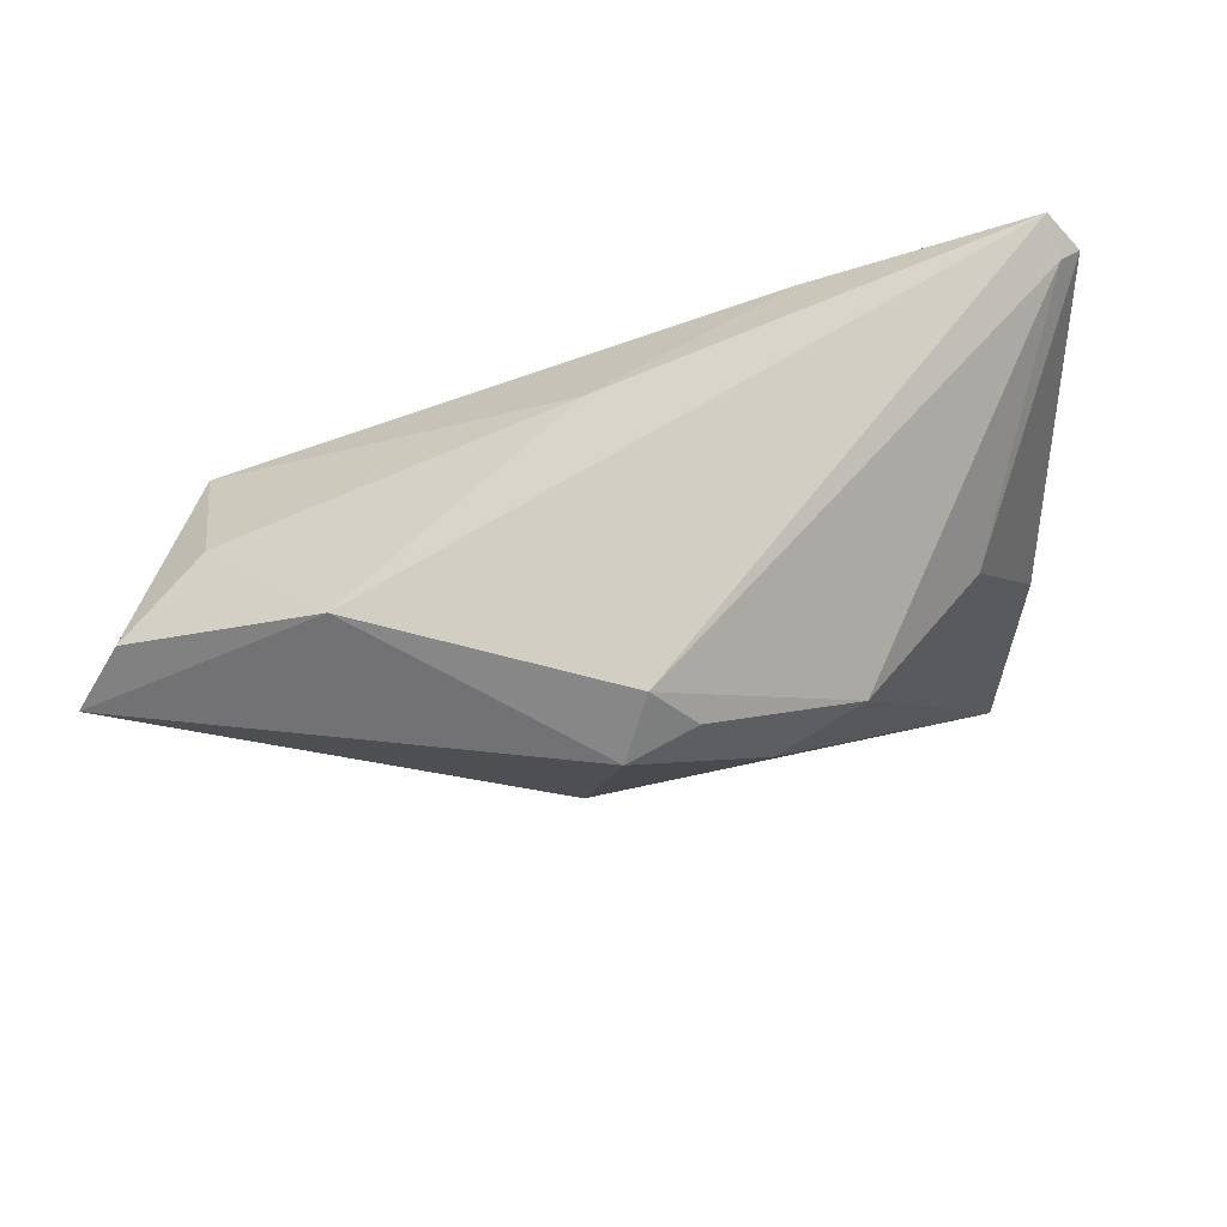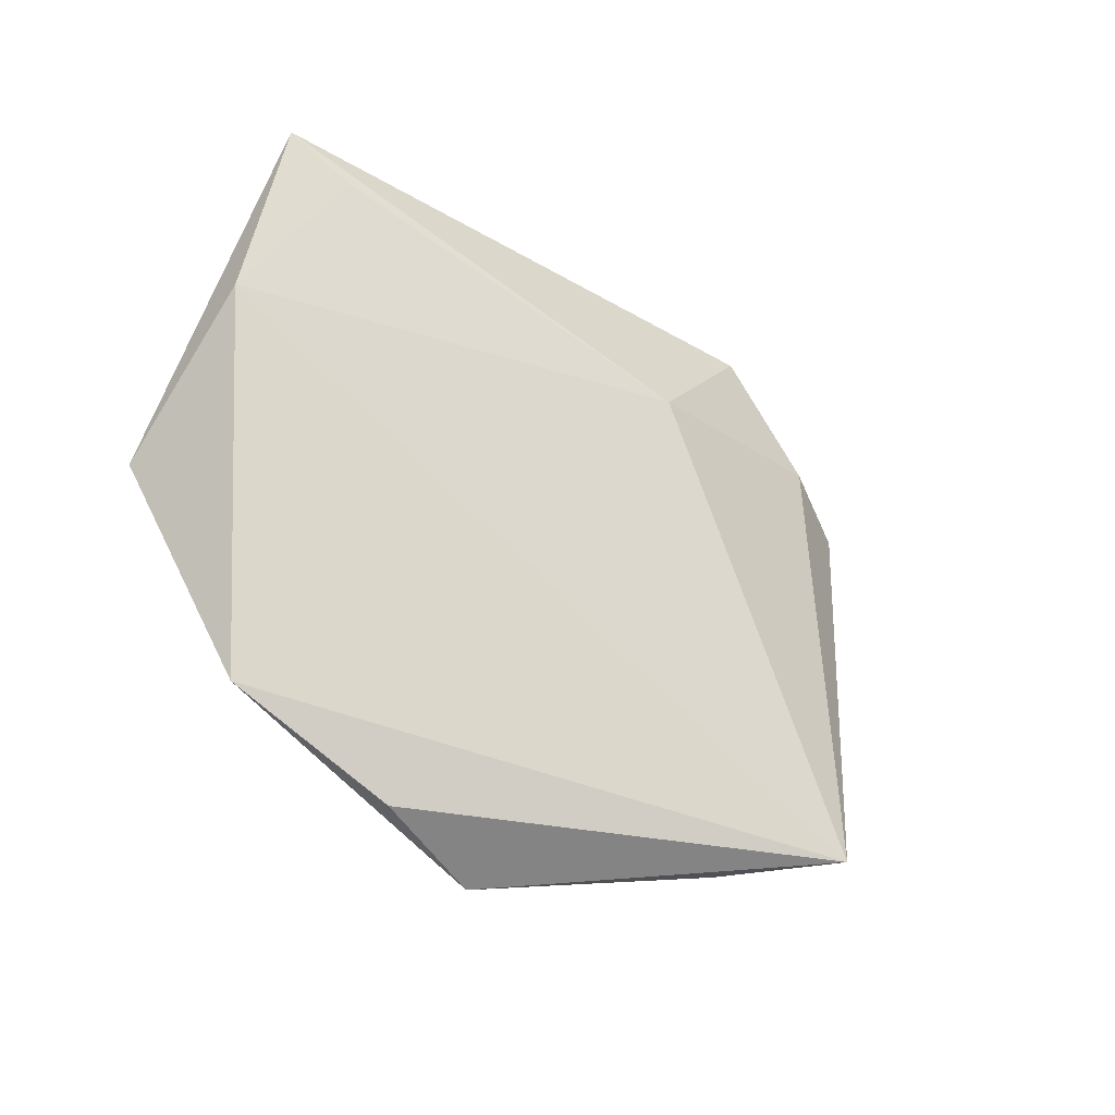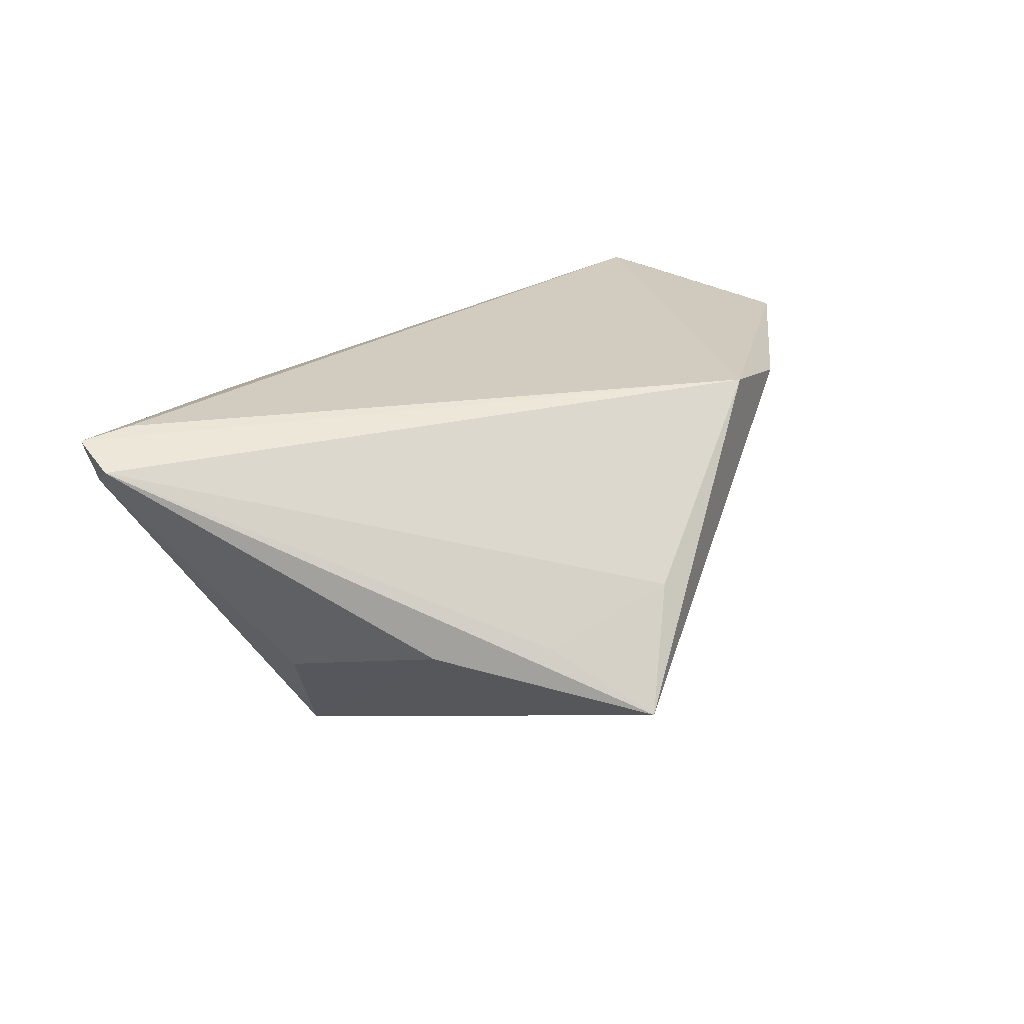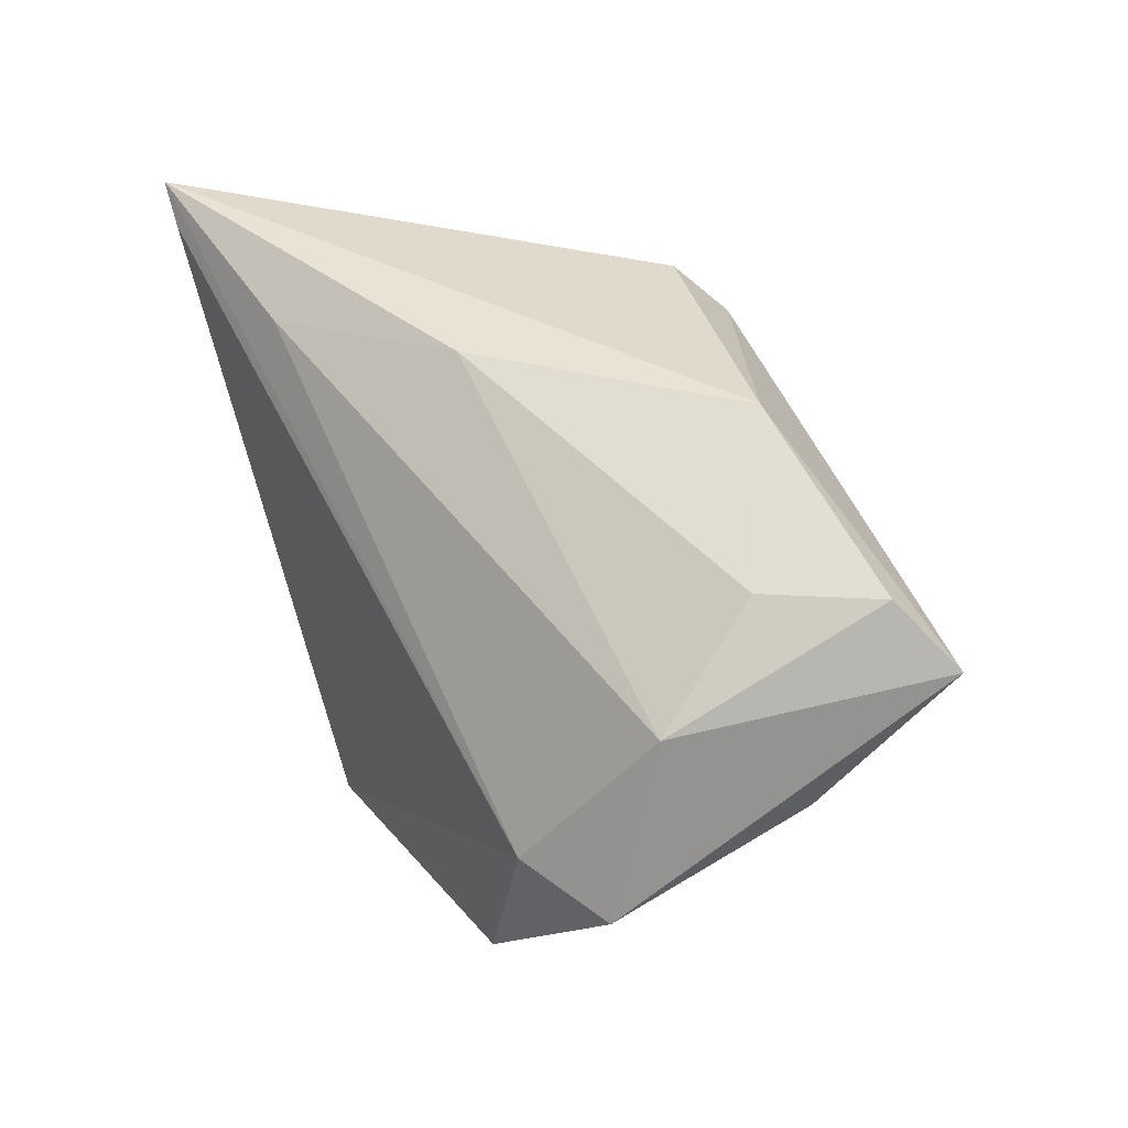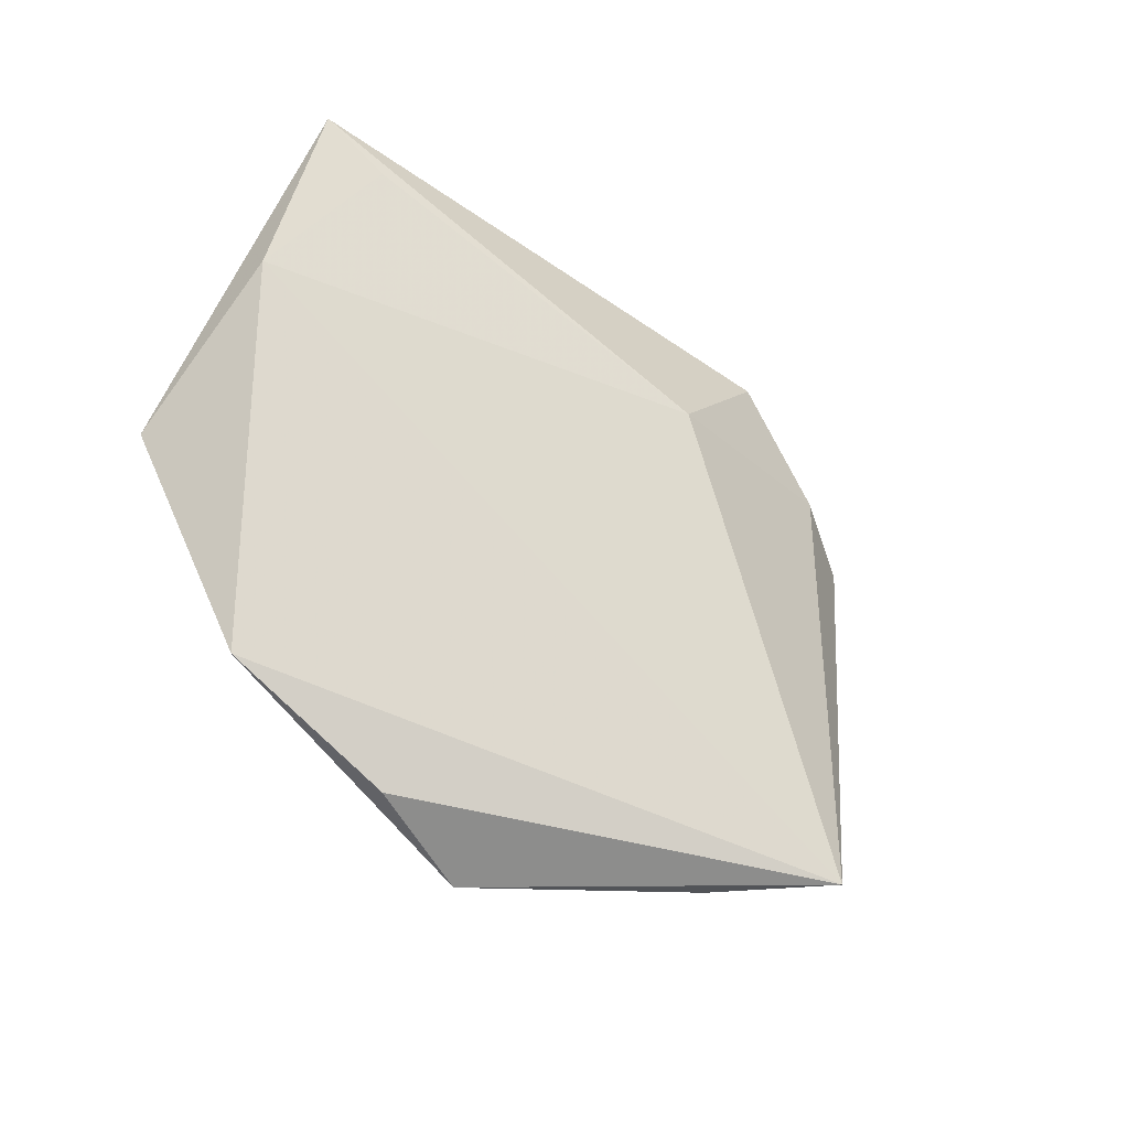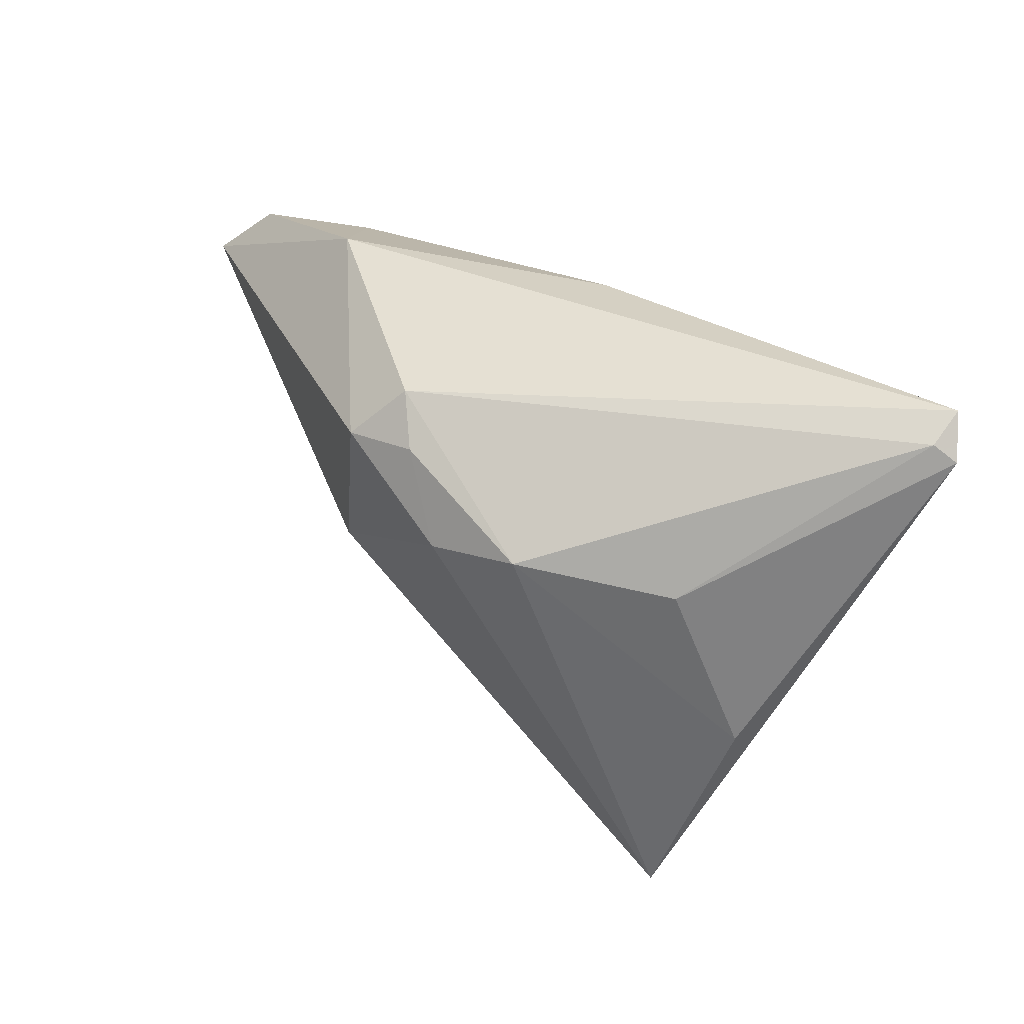
<metadata>
{"format":"obj","ext":"obj","renderer":"f3d","projection":"perspective","resolution":1024,"background":"white","views":[{"elev":-22.0,"azim":-167.4,"up":"+Z"},{"elev":-63.9,"azim":138.8,"up":"+Y"},{"elev":23.9,"azim":-70.7,"up":"+Z"},{"elev":40.2,"azim":59.8,"up":"+Y"},{"elev":-67.2,"azim":134.4,"up":"+Y"},{"elev":33.2,"azim":-121.8,"up":"+Y"}]}
</metadata>
<code>
v -0.04647 0.02592 0.02258
v -0.0512 0.02983 0.02189
v -0.02878 -0.03641 0.003355
v 0.06123 0.0154 -0.02018
v -0.04544 -0.01249 -0.002864
v 0.006034 -0.001586 -0.02909
v 0.03095 -0.03481 0.02092
v 0.008449 -0.04047 0.01905
v -0.003258 0.01969 -0.03267
v -0.01763 0.009916 -0.02957
v 0.05287 -0.01093 0.01781
v -0.02824 0.01165 -0.02459
v 0.0447 0.02105 -0.004155
v -0.0237 0.02408 0.0198
v 0.05205 0.01161 -0.02083
v 0.05407 0.02235 -0.01539
v -0.0009865 0.0285 0.006602
v -0.0384 -0.03812 -0.009488
v 0.02665 0.02983 -0.01677
v 0.05619 -0.00154 -0.005725
v -0.04071 0.008481 -0.00962
v -0.01165 0.0204 -0.02902
v -0.0543 0.02502 0.01967
v -0.04017 -0.02567 -0.001873
v 0.04946 0.01028 0.01001
v -0.05227 0.02708 0.01763
v -0.007214 0.02584 -0.02697
v -0.006298 -0.03957 0.02258
v 0.04081 -0.009153 0.02258
f 4 9 19
f 6 9 4
f 4 25 11
f 3 28 23
f 18 28 3
f 8 18 7
f 7 28 8
f 8 28 18
f 27 19 9
f 16 25 4
f 4 19 16
f 5 18 23
f 5 12 18
f 18 12 10
f 10 6 18
f 9 6 10
f 15 6 4
f 4 11 20
f 20 11 7
f 20 15 4
f 6 15 20
f 7 18 20
f 18 6 20
f 7 11 29
f 29 28 7
f 29 11 25
f 23 18 24
f 24 3 23
f 18 3 24
f 19 27 2
f 23 28 2
f 2 17 19
f 22 27 9
f 12 27 22
f 9 10 22
f 22 10 12
f 13 17 25
f 25 16 13
f 19 17 13
f 13 16 19
f 21 5 23
f 12 5 21
f 23 2 26
f 26 21 23
f 12 21 26
f 26 27 12
f 26 2 27
f 28 29 1
f 1 2 28
f 29 2 1
f 25 17 14
f 17 2 14
f 14 29 25
f 14 2 29

</code>
